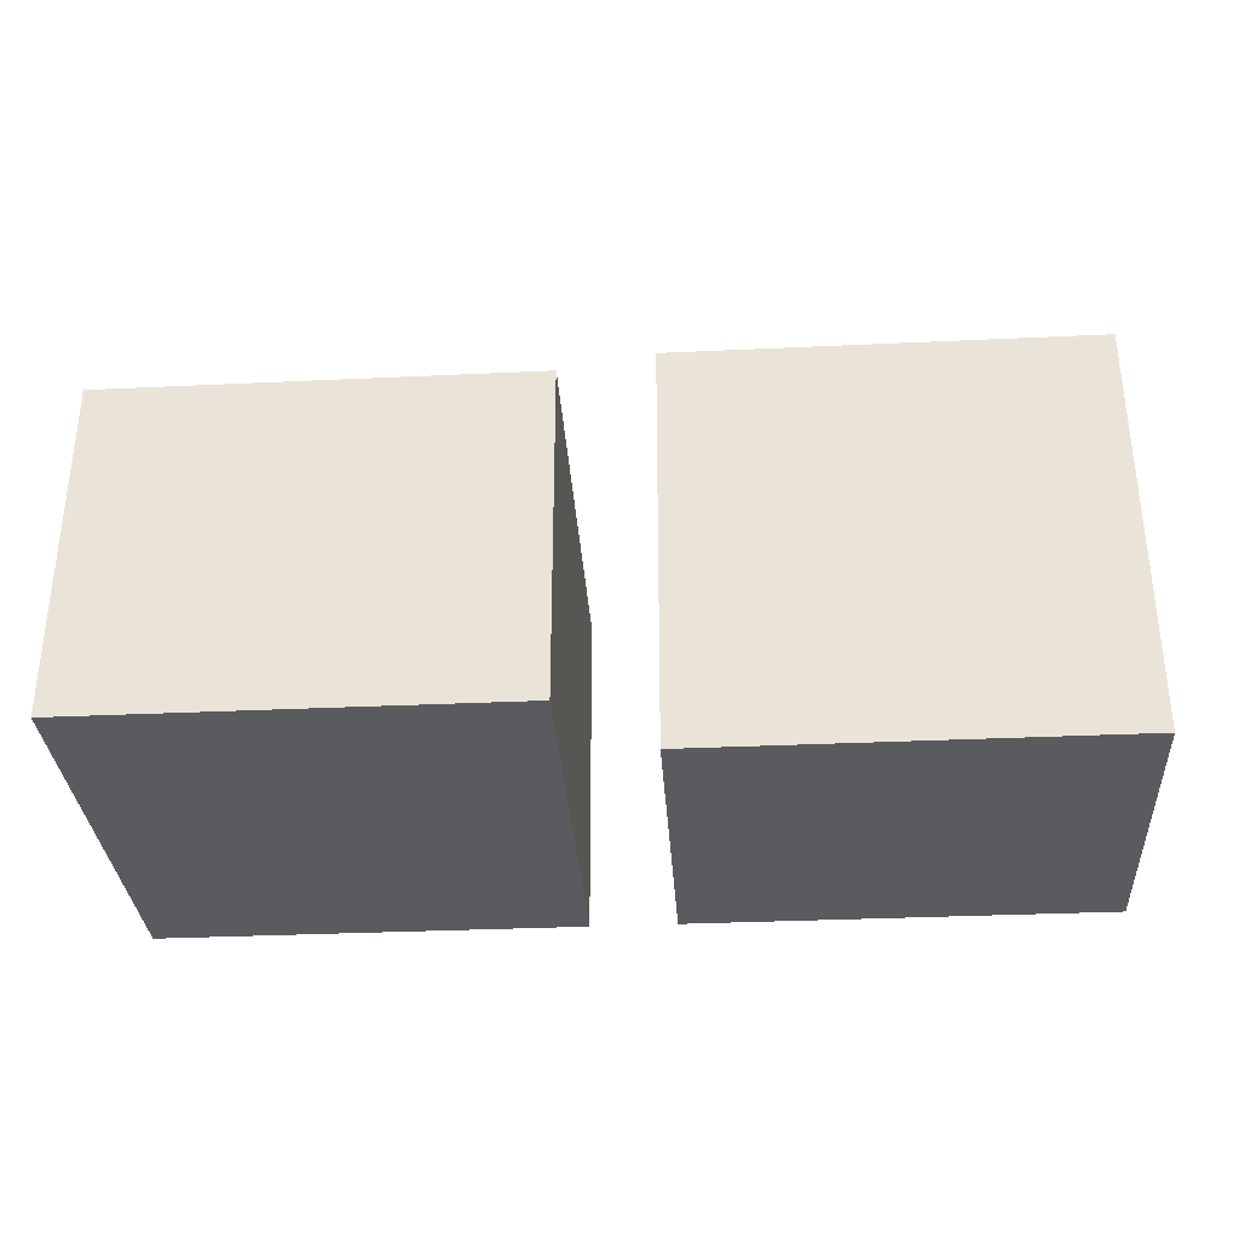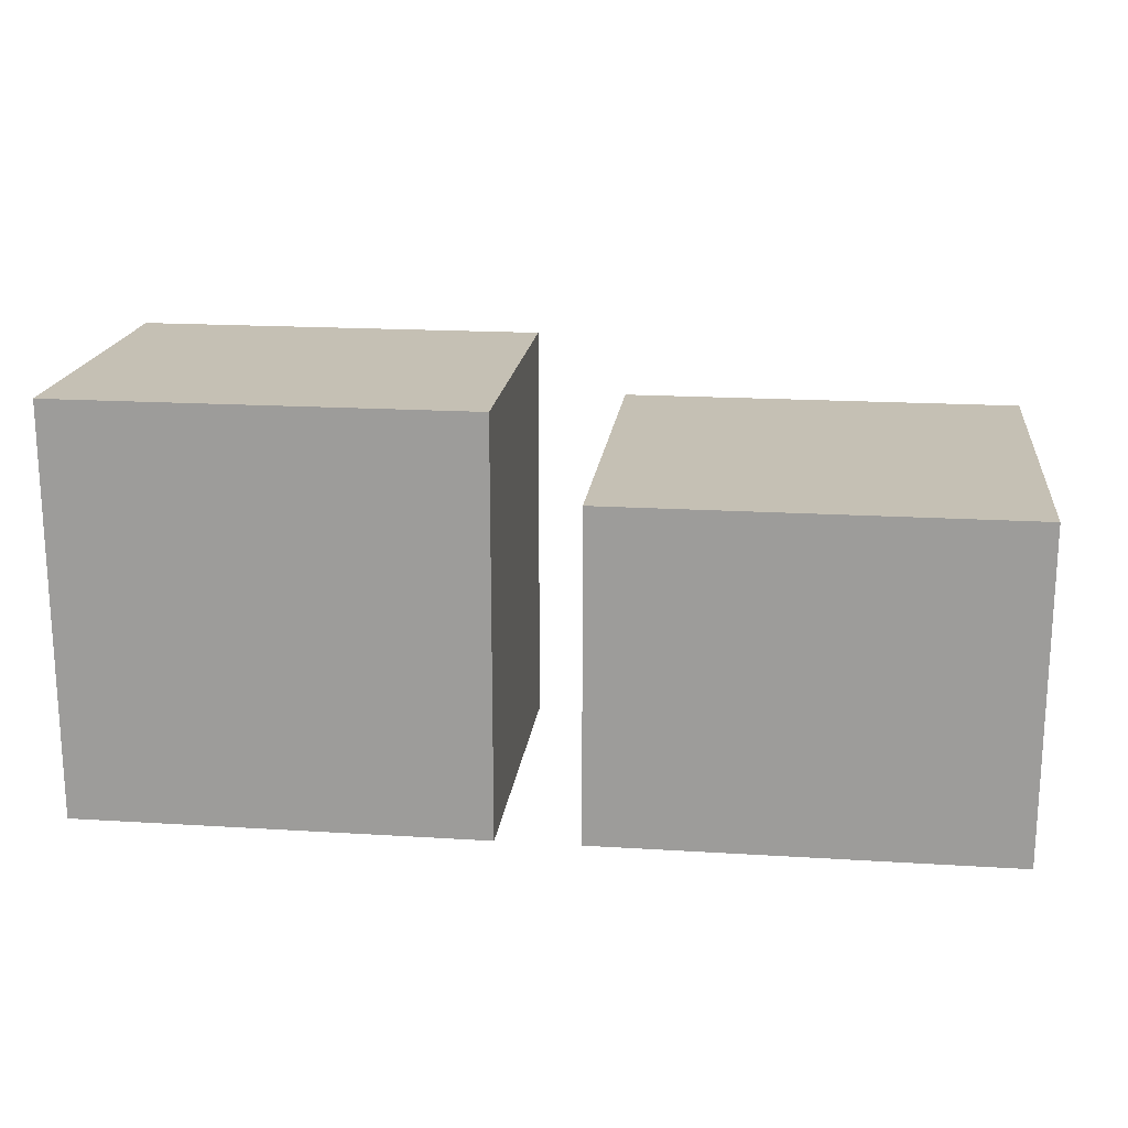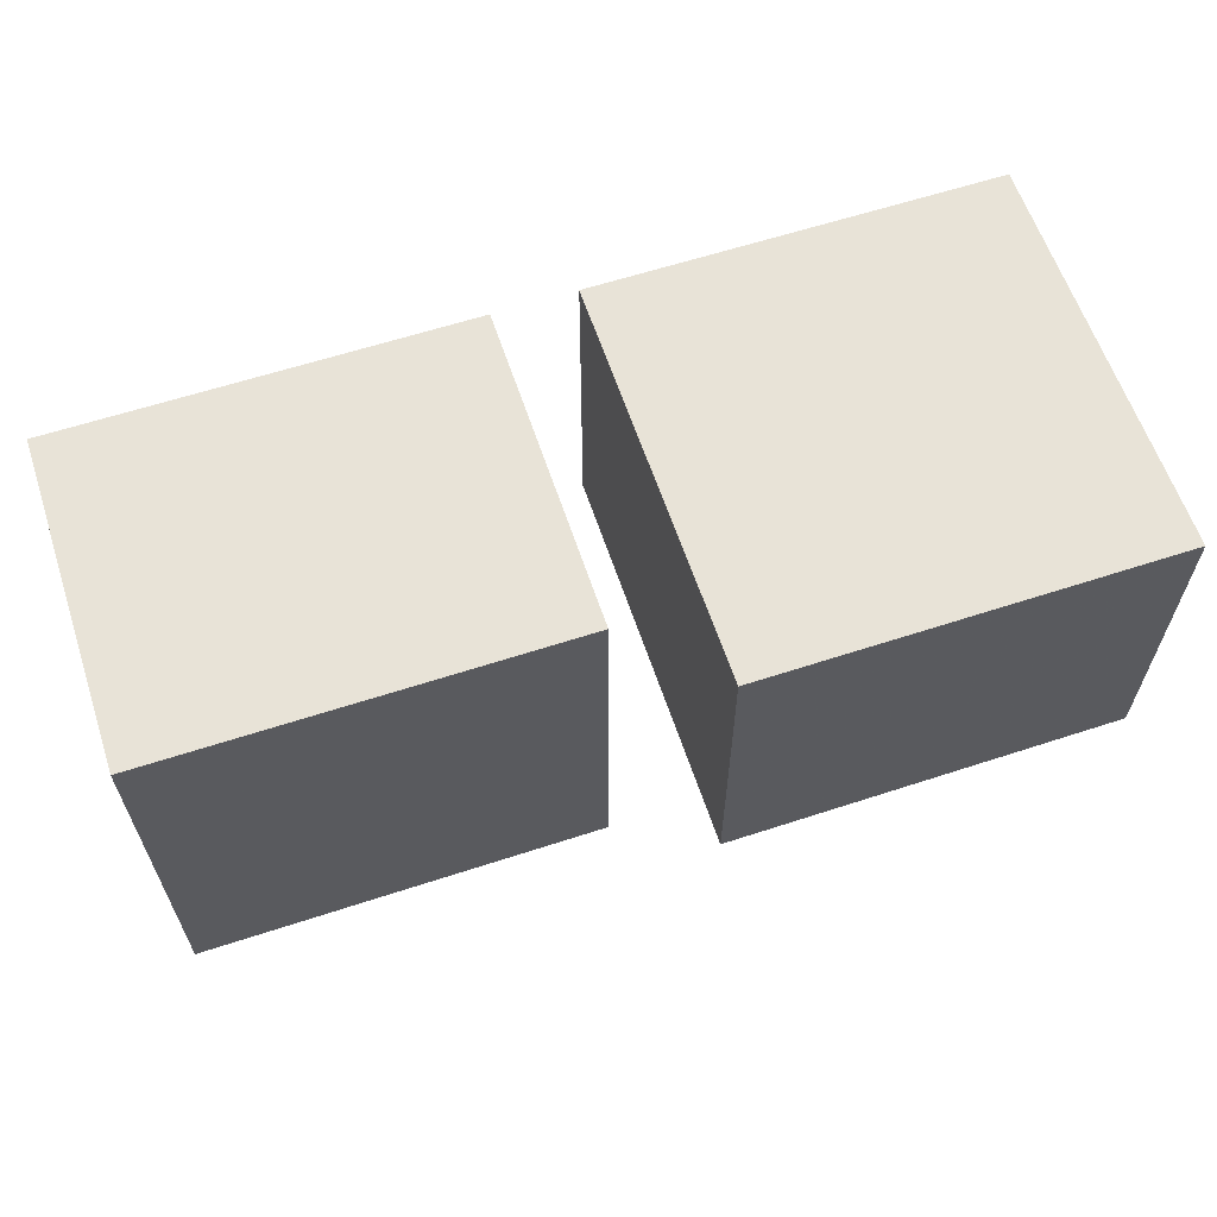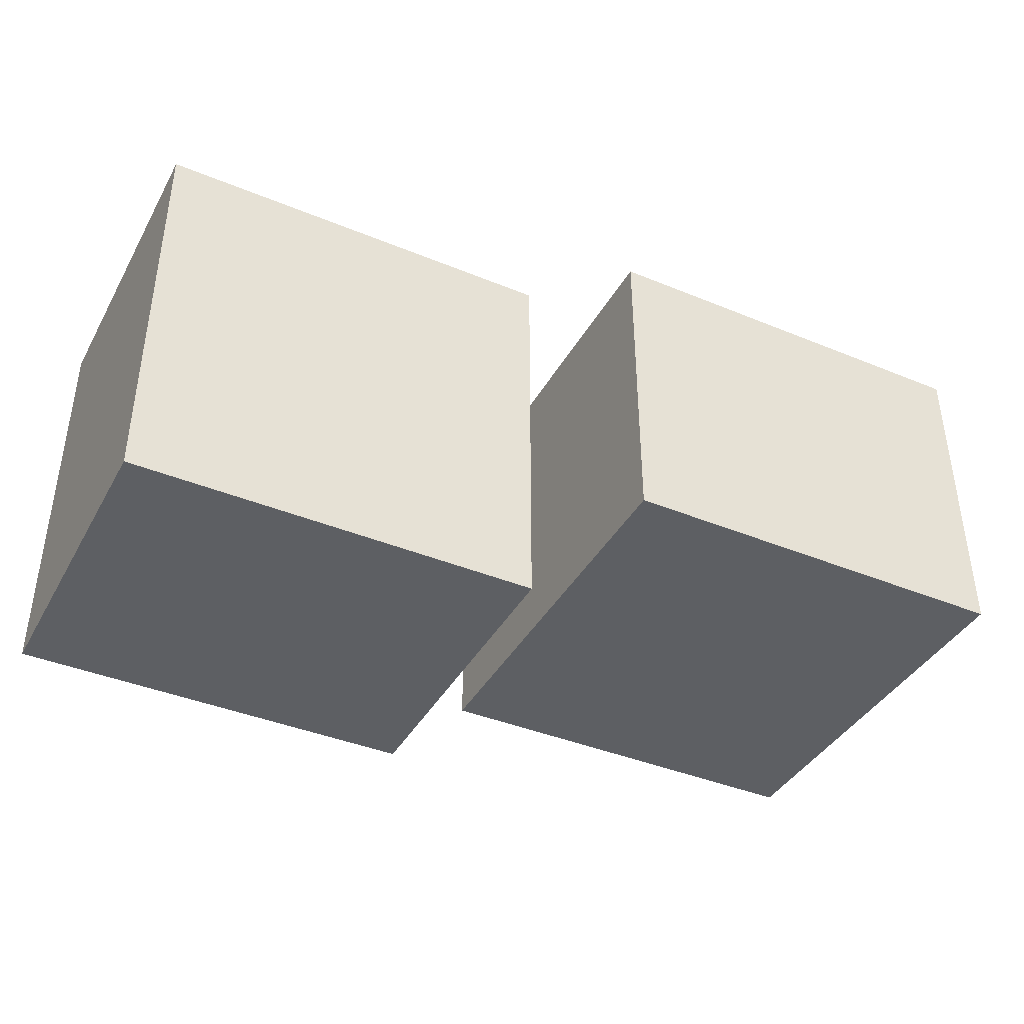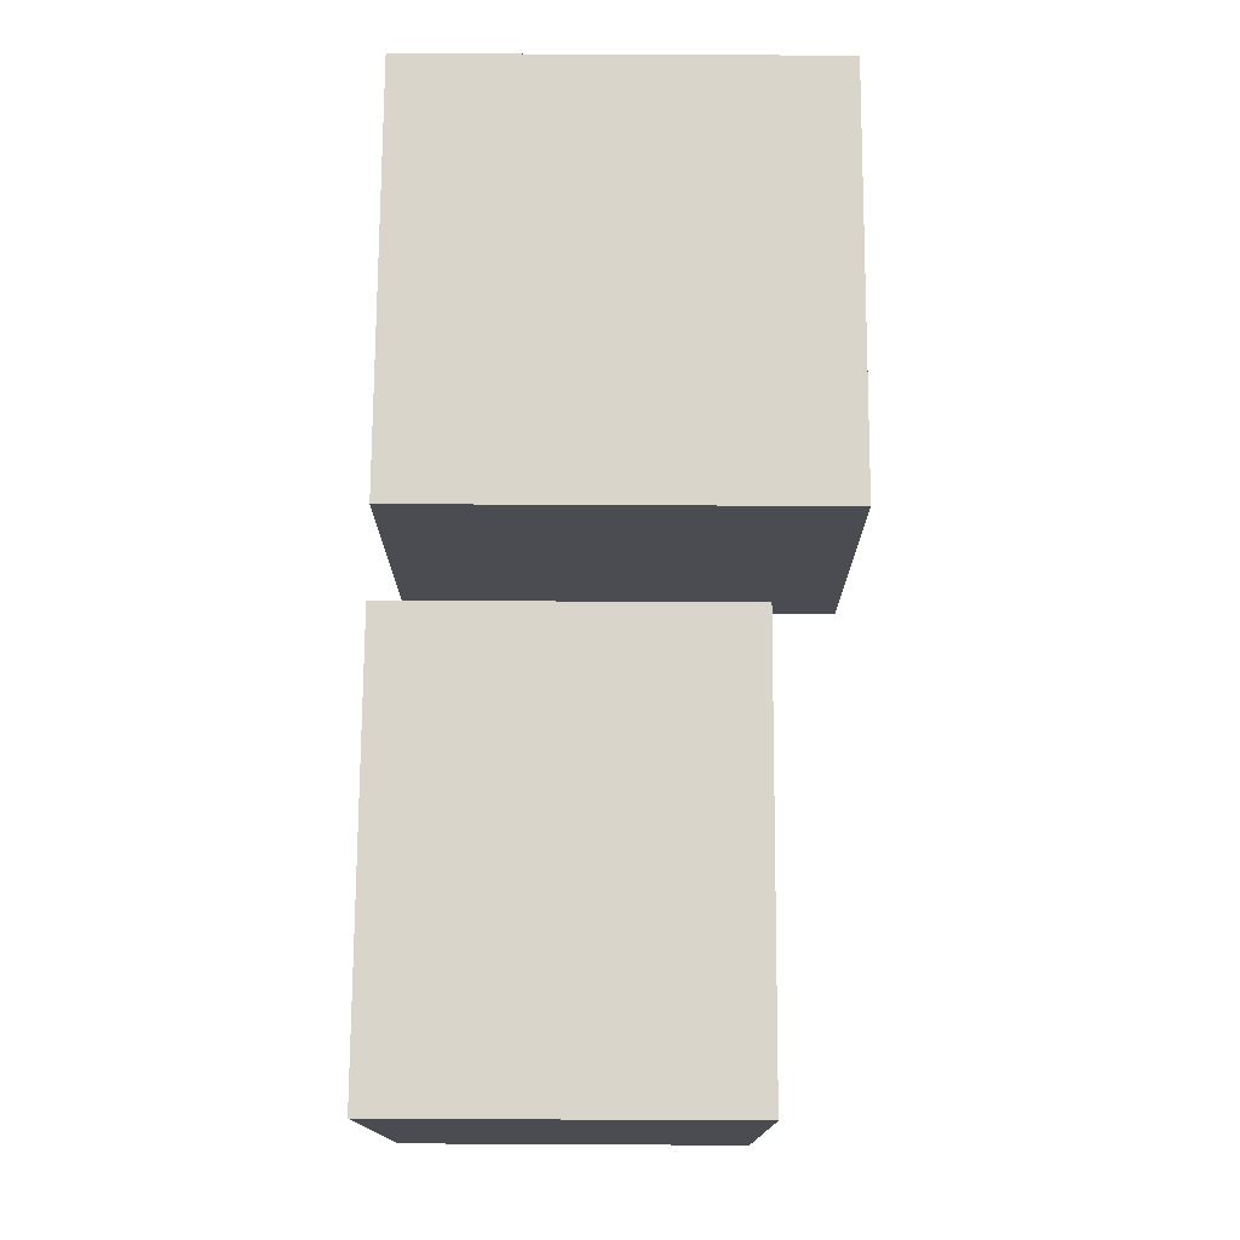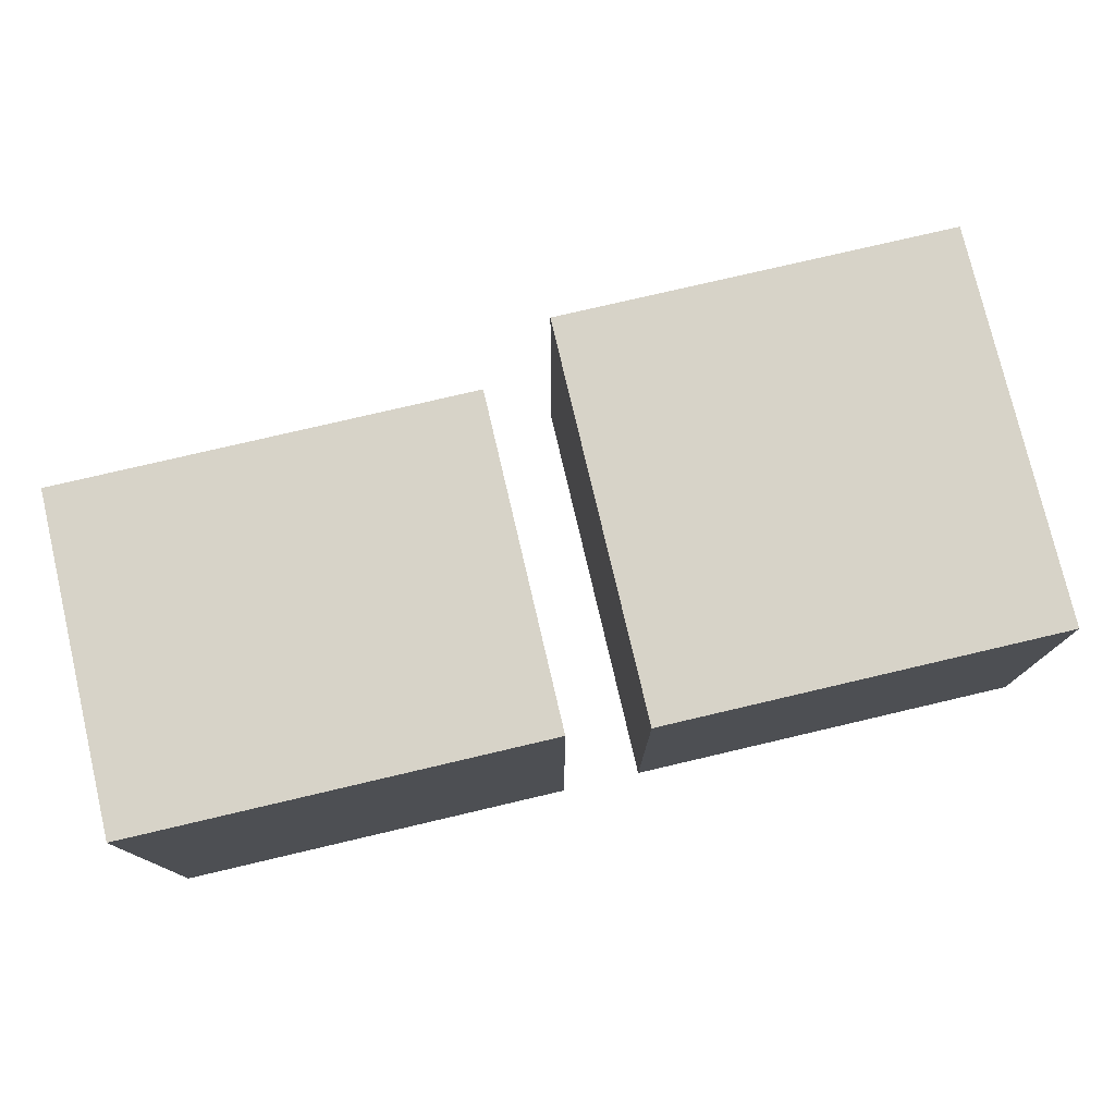
<metadata>
{"format":"obj","ext":"obj","renderer":"f3d","projection":"perspective","resolution":1024,"background":"white","views":[{"elev":-32.8,"azim":-176.3,"up":"+Y"},{"elev":18.4,"azim":6.8,"up":"+Y"},{"elev":61.6,"azim":161.6,"up":"+Z"},{"elev":-40.1,"azim":153.1,"up":"+Z"},{"elev":74.6,"azim":90.3,"up":"+Z"},{"elev":76.9,"azim":-13.2,"up":"+Y"}]}
</metadata>
<code>
v -1.913 -0.3145 -3.16
v -1.913 -0.3545 -3.16
v -1.913 -0.3545 -3.11
v -1.863 -0.3145 -3.16
v -1.863 -0.3145 -3.11
v -1.863 -0.3545 -3.11
v -1.863 -0.3545 -3.16
v -1.863 -0.3545 -3.11
v -1.913 -0.3545 -3.11
v -1.863 -0.3145 -3.16
v -1.913 -0.3145 -3.16
v -1.913 -0.3145 -3.11
v -1.863 -0.3145 -3.11
v -1.913 -0.3145 -3.11
v -1.913 -0.3545 -3.11
v -1.863 -0.3145 -3.16
v -1.863 -0.3545 -3.16
v -1.913 -0.3545 -3.16
v -1.973 -0.3045 -3.15
v -1.973 -0.3545 -3.15
v -1.973 -0.3545 -3.11
v -1.923 -0.3045 -3.15
v -1.923 -0.3045 -3.11
v -1.923 -0.3545 -3.11
v -1.923 -0.3545 -3.15
v -1.923 -0.3545 -3.11
v -1.973 -0.3545 -3.11
v -1.923 -0.3045 -3.15
v -1.973 -0.3045 -3.15
v -1.973 -0.3045 -3.11
v -1.923 -0.3045 -3.11
v -1.973 -0.3045 -3.11
v -1.973 -0.3545 -3.11
v -1.923 -0.3045 -3.15
v -1.923 -0.3545 -3.15
v -1.973 -0.3545 -3.15
v -1.913 -0.3145 -3.11
v -1.863 -0.3545 -3.16
v -1.913 -0.3545 -3.16
v -1.863 -0.3145 -3.11
v -1.863 -0.3545 -3.11
v -1.913 -0.3145 -3.16
v -1.973 -0.3045 -3.11
v -1.923 -0.3545 -3.15
v -1.973 -0.3545 -3.15
v -1.923 -0.3045 -3.11
v -1.923 -0.3545 -3.11
v -1.973 -0.3045 -3.15
f 1 2 3
f 4 5 6
f 7 8 9
f 10 11 12
f 13 14 15
f 16 17 18
f 19 20 21
f 22 23 24
f 25 26 27
f 28 29 30
f 31 32 33
f 34 35 36
f 37 1 3
f 38 4 6
f 39 7 9
f 40 10 12
f 41 13 15
f 42 16 18
f 43 19 21
f 44 22 24
f 45 25 27
f 46 28 30
f 47 31 33
f 48 34 36

</code>
